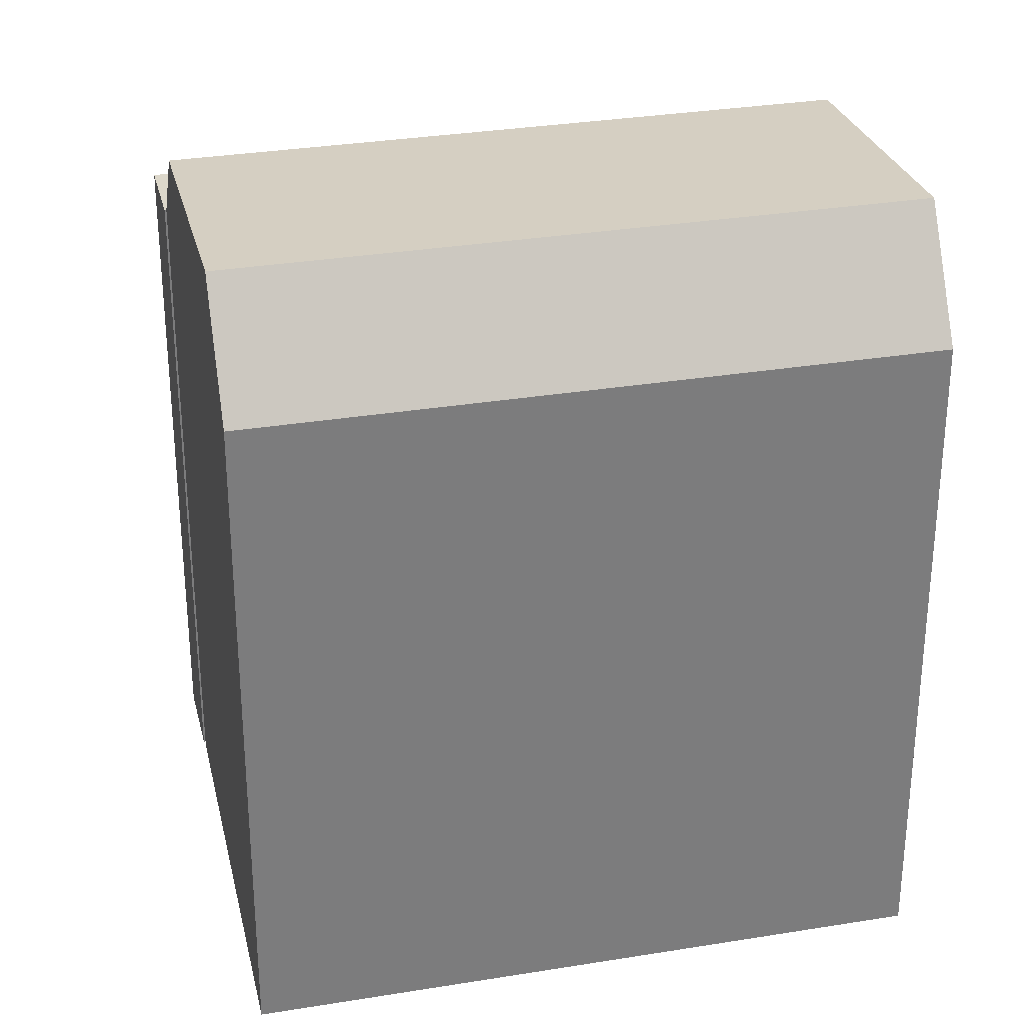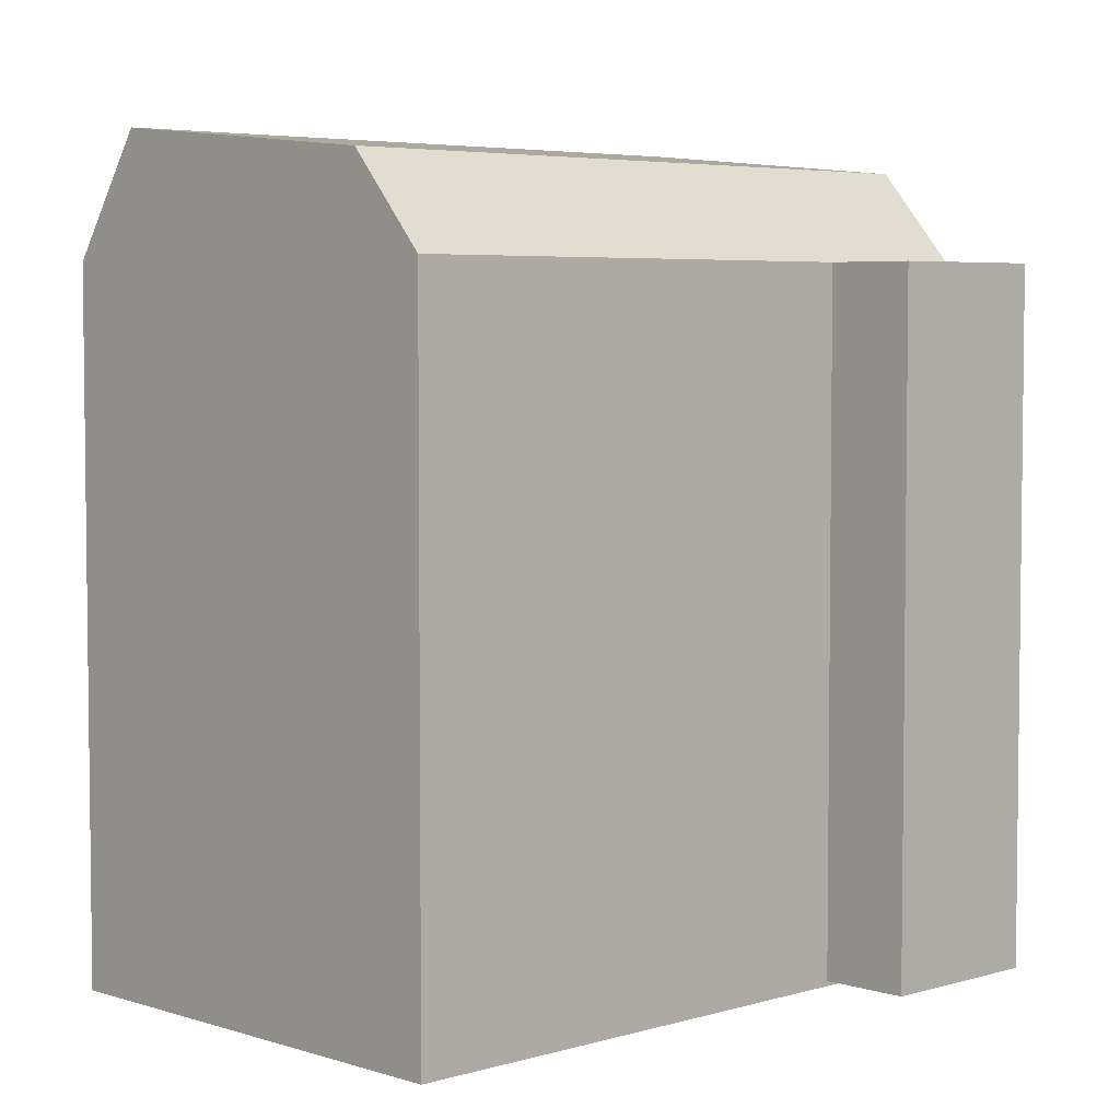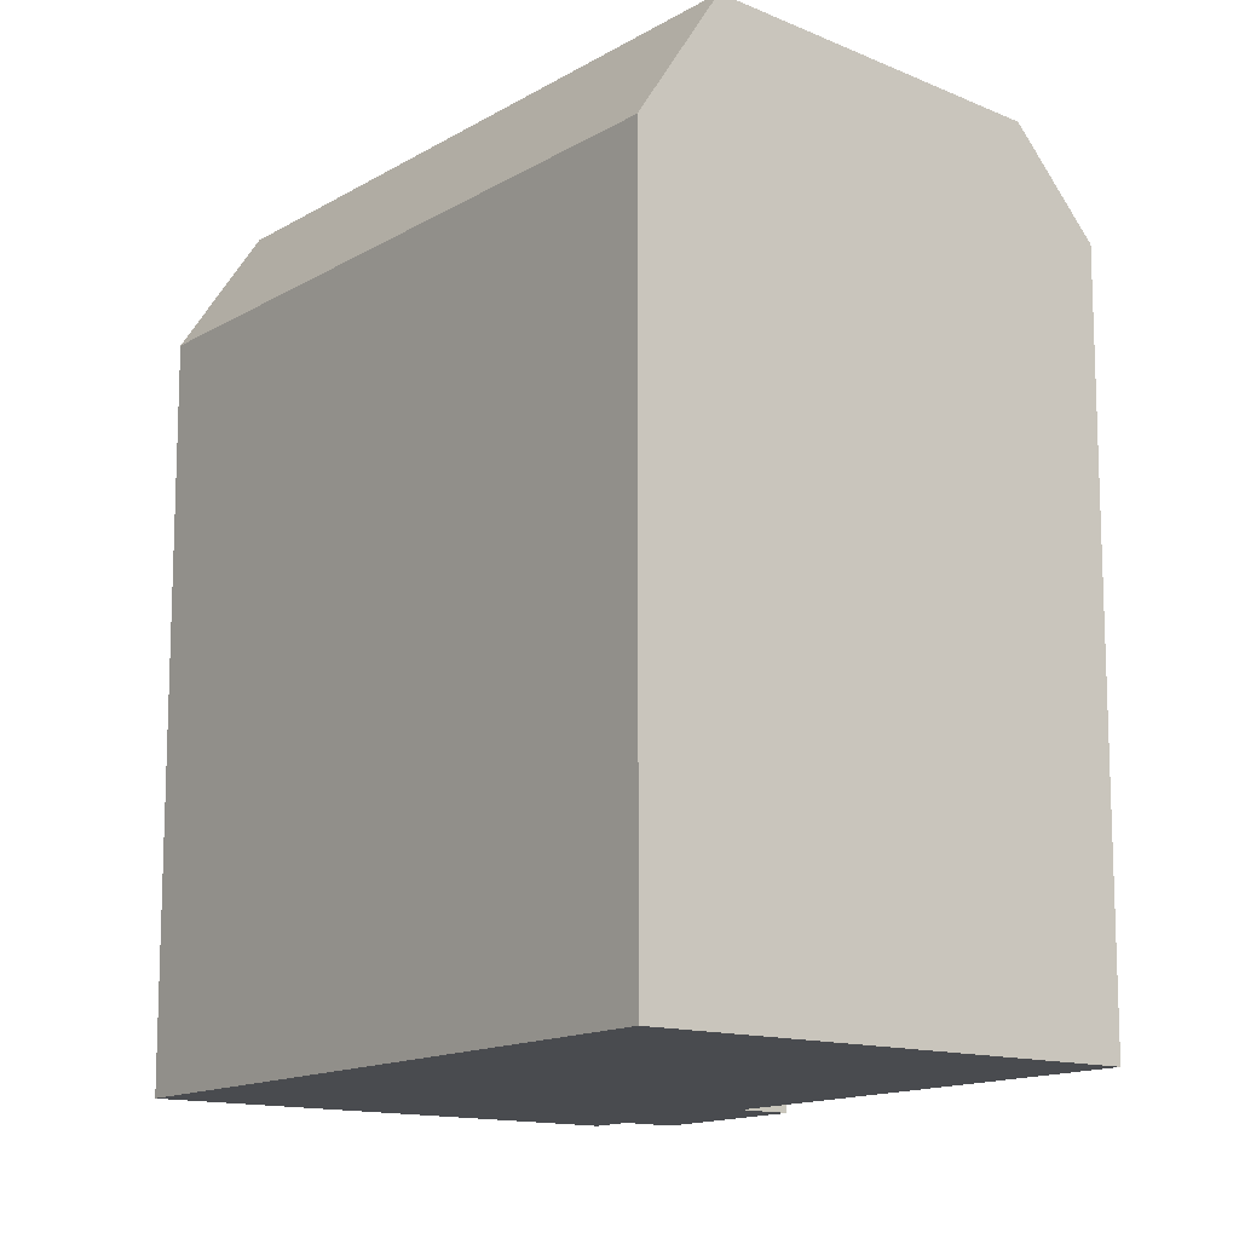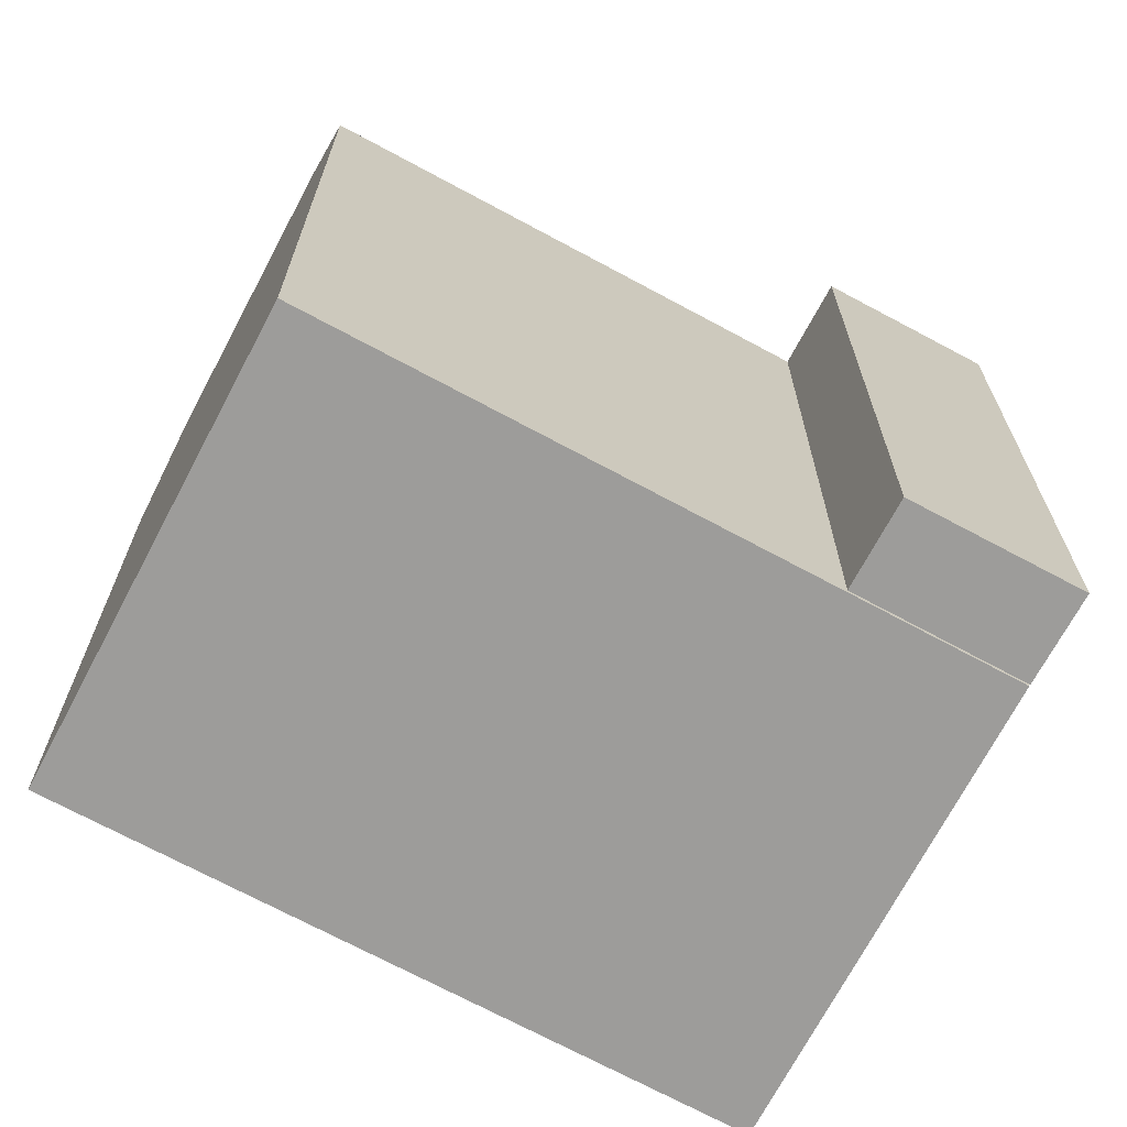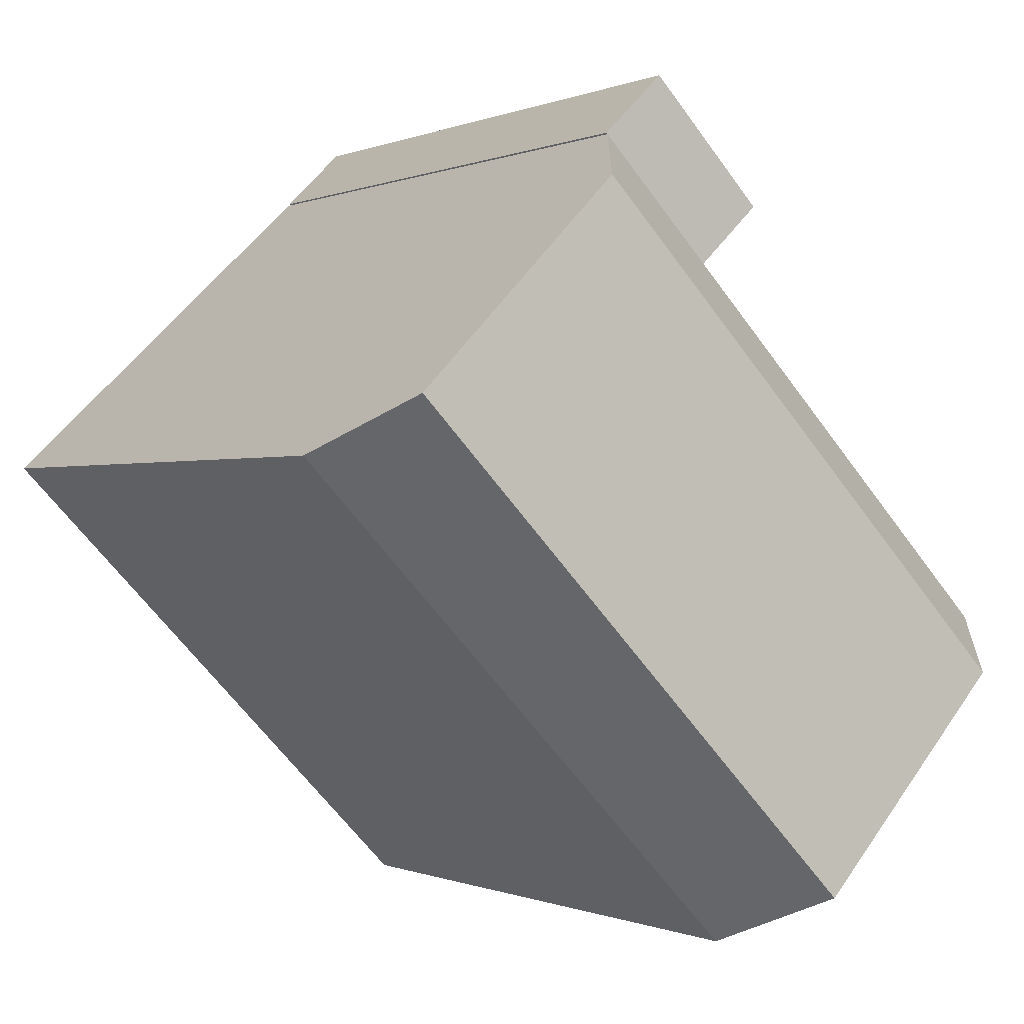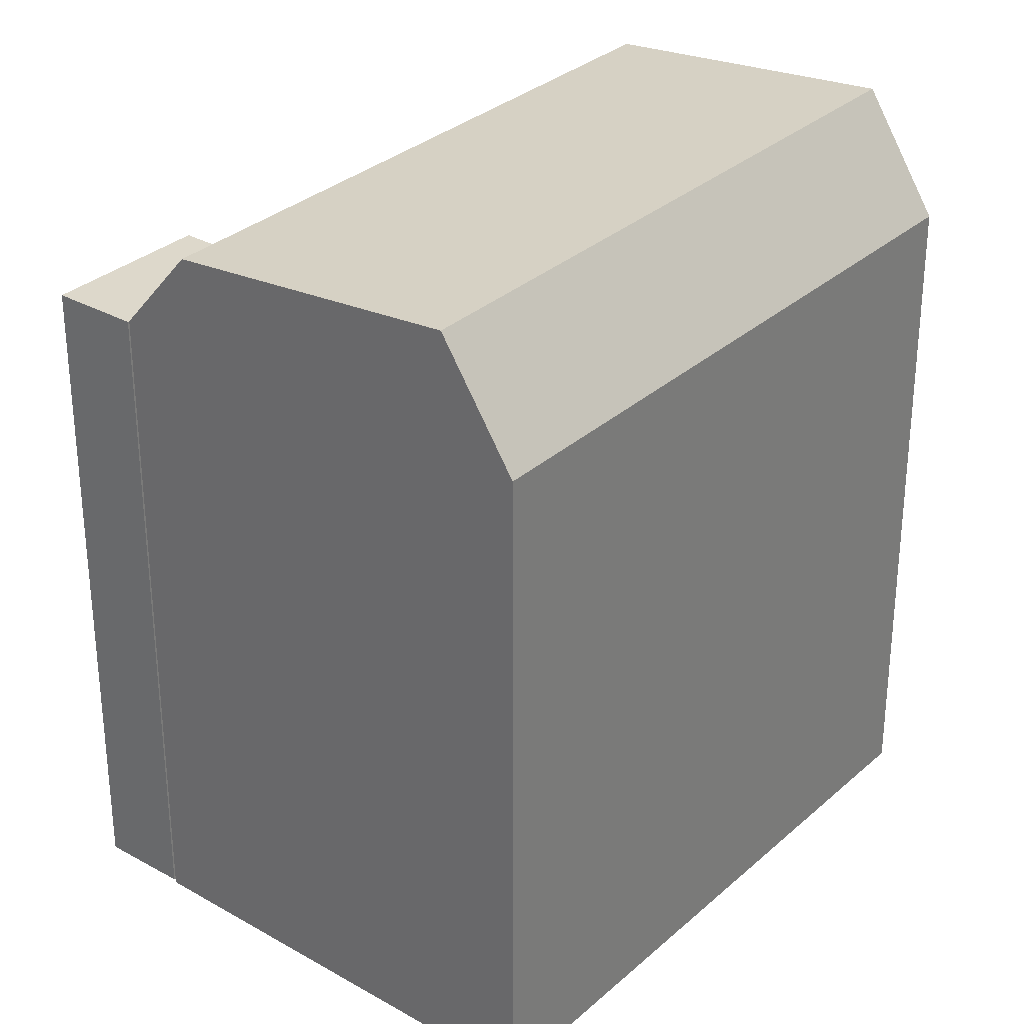
<metadata>
{"format":"obj","ext":"obj","renderer":"f3d","projection":"perspective","resolution":1024,"background":"white","views":[{"elev":31.4,"azim":121.1,"up":"+Y"},{"elev":4.7,"azim":-90.1,"up":"+Y"},{"elev":-13.7,"azim":-173.0,"up":"+Y"},{"elev":-70.3,"azim":-74.2,"up":"+Y"},{"elev":-0.2,"azim":147.3,"up":"+Z"},{"elev":31.3,"azim":82.9,"up":"+Y"}]}
</metadata>
<code>
v  9.964 -6.274e-16 10.25
v  11.51 -9.468e-16 15.46
v  8.159 -7.341e-16 11.99
v  13.32 -8.387e-16 13.7
v  21.21 -0.14 6.125
v  9.524 -0.14 -9.05
v  22.81 -0.14 4.61
v  14.88 -0.14 12.14
v  13.28 -0.14 13.66
v  0 -0.14 -8.573e-18
v  7.929 -0.14 -7.535
v  1.595 -0.14 -1.515
v  13.32 18.85 13.7
v  9.965 18.85 10.25
v  8.16 18.85 11.99
v  11.51 18.85 15.46
v  14.88 21.35 12.14
v  22.81 18.85 4.61
v  21.21 22.17 6.125
v  13.28 18.85 13.66
v  9.524 18.85 -9.05
v  1.595 21.35 -1.516
v  7.93 22.17 -7.535
v  0.000405 18.85 -0.0006016
g defaultobject
f 1 2 3
f 2 1 4
f 5 6 7
f 6 5 8
f 6 8 9
f 6 9 10
f 6 10 11
f 11 10 12
f 1 13 4
f 13 1 14
f 15 1 3
f 1 15 14
f 16 3 2
f 3 16 15
f 4 16 2
f 16 4 13
f 17 18 19
f 18 17 20
f 18 20 7
f 7 20 5
f 5 20 8
f 8 20 9
f 21 22 23
f 22 21 24
f 24 21 6
f 24 6 11
f 24 11 12
f 24 12 10
f 20 10 9
f 10 20 24
f 6 18 7
f 18 6 21
f 13 15 16
f 15 13 14
f 22 20 17
f 20 22 24
f 23 17 19
f 17 23 22
f 21 19 18
f 19 21 23

</code>
